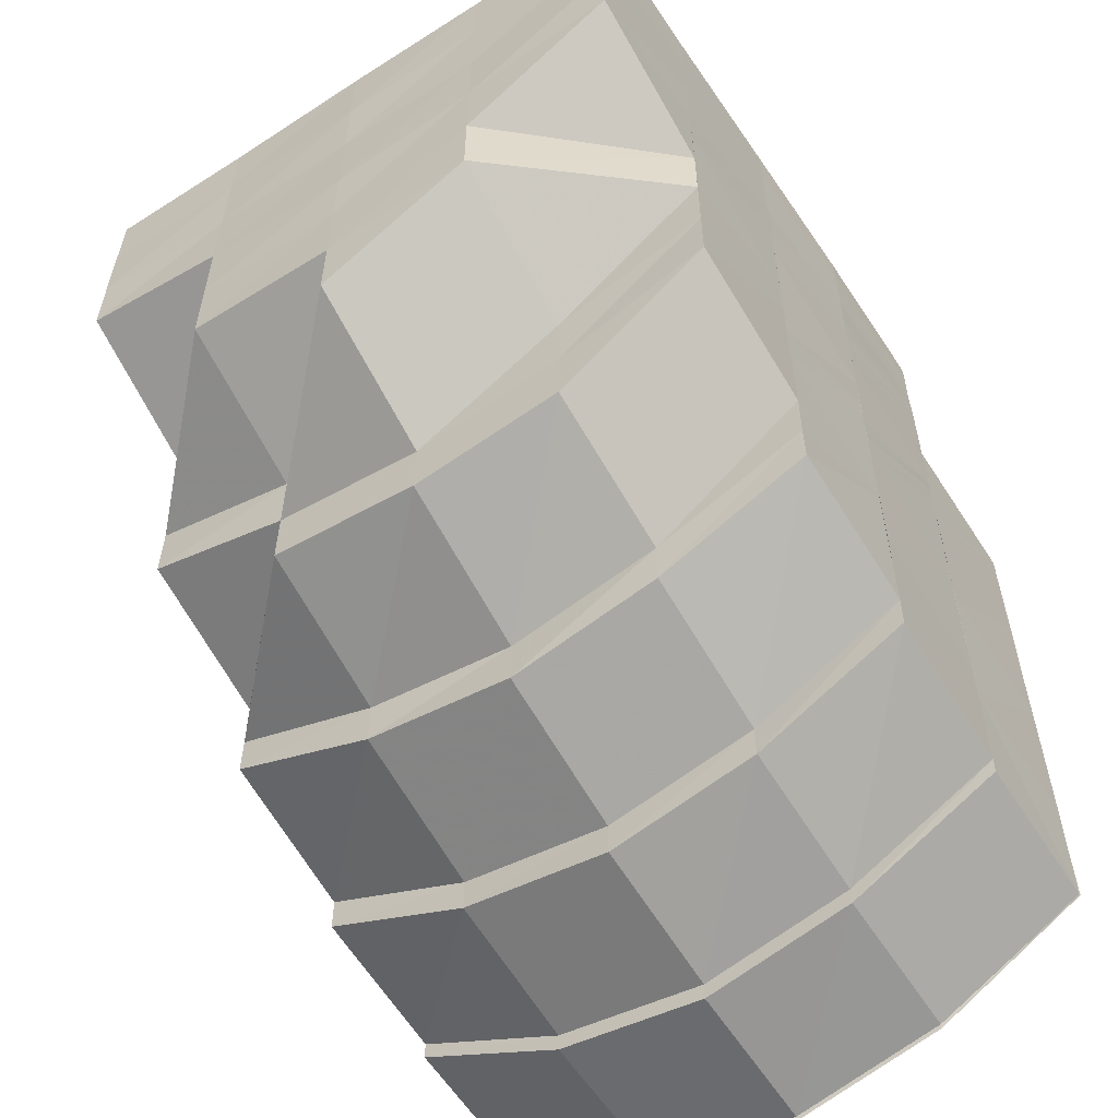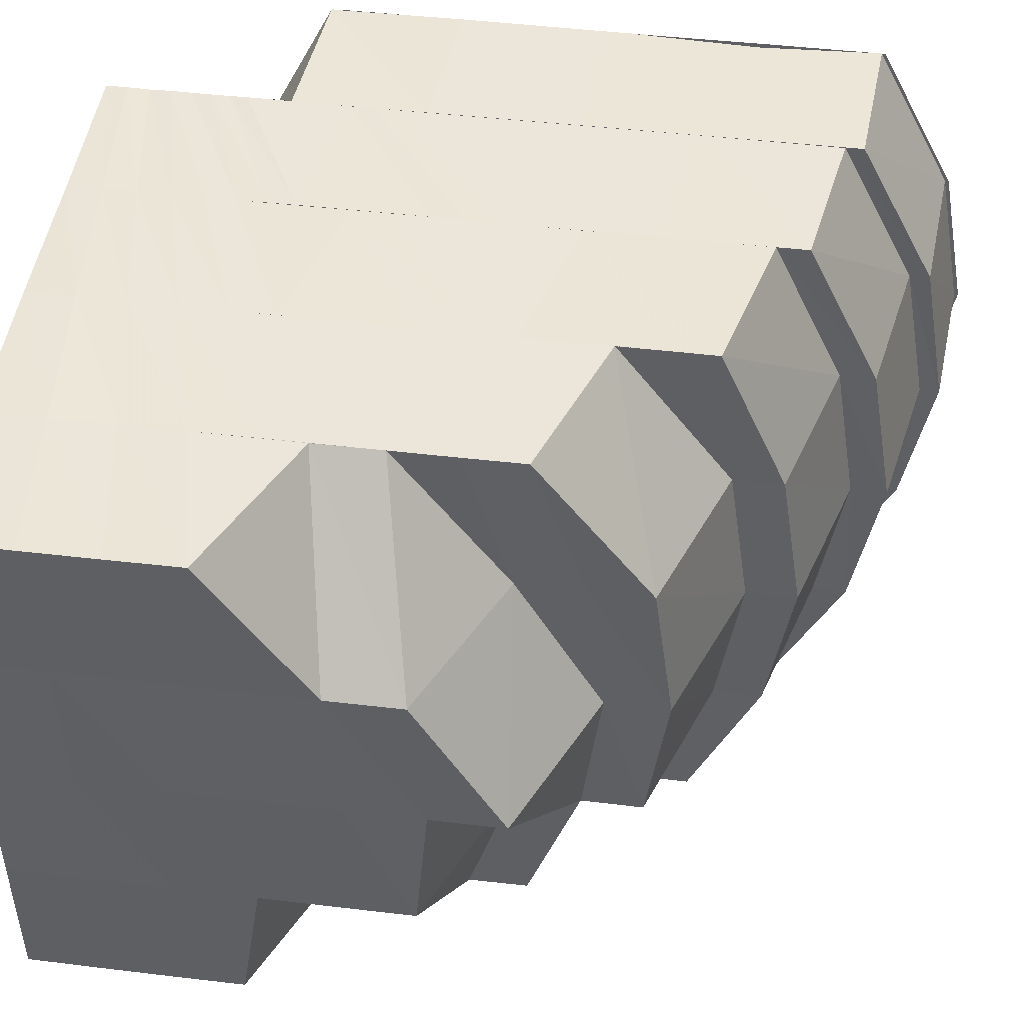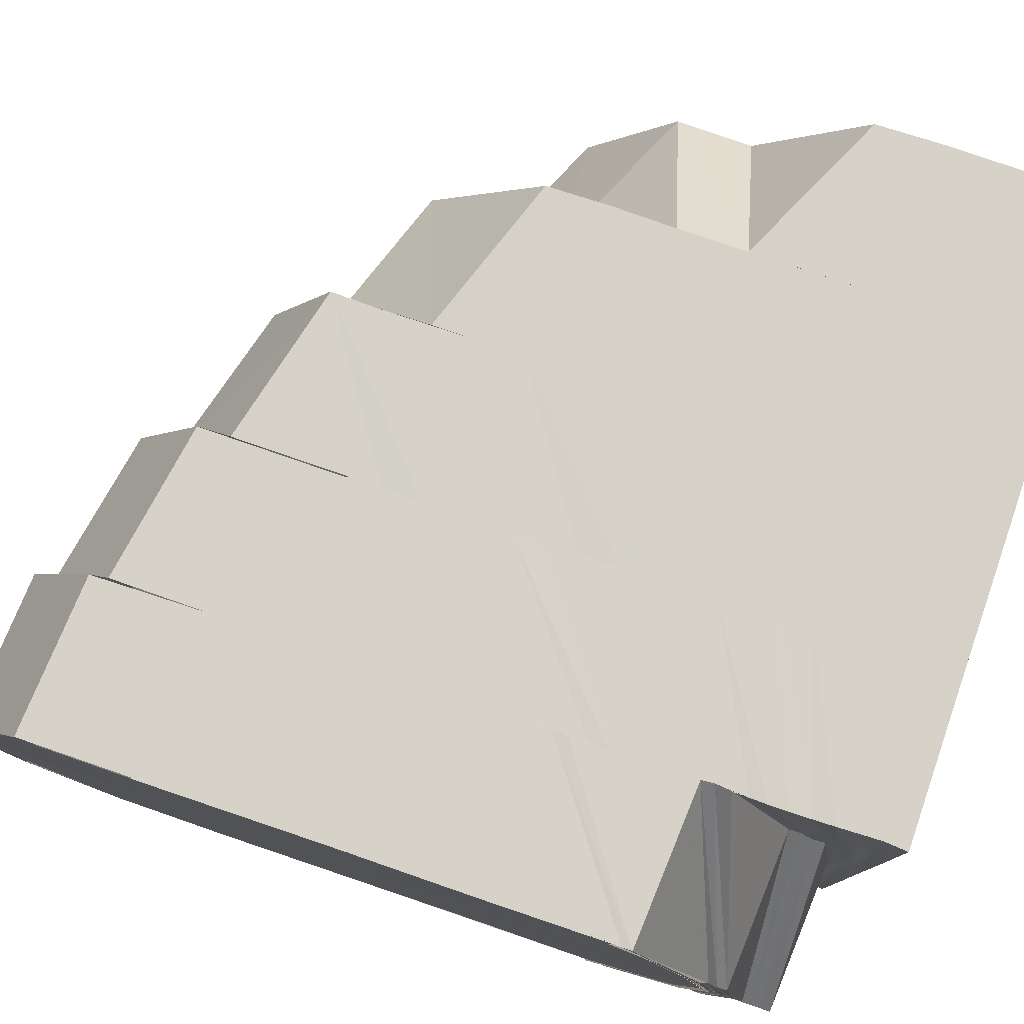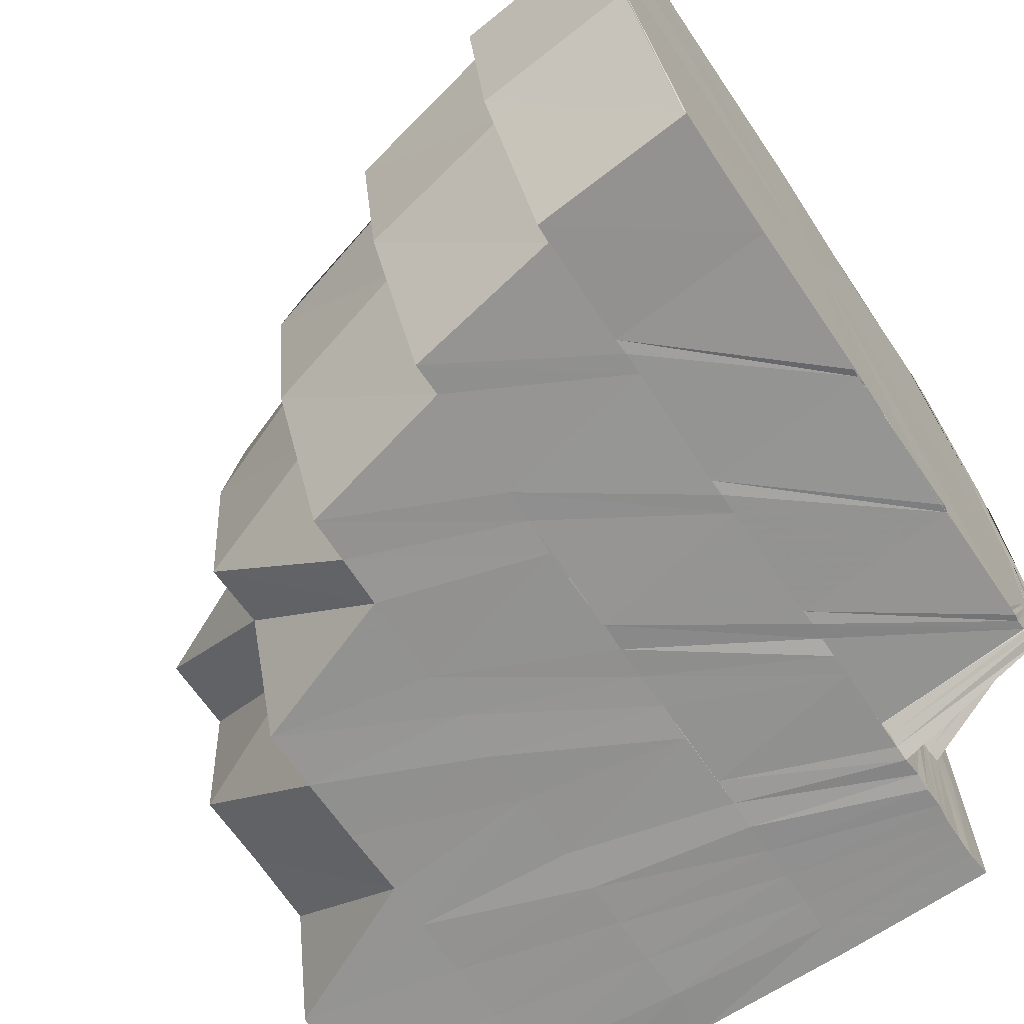
<metadata>
{"format":"obj","ext":"obj","renderer":"f3d","projection":"perspective","resolution":1024,"background":"white","views":[{"elev":-57.5,"azim":123.7,"up":"+Z"},{"elev":46.8,"azim":97.7,"up":"+Y"},{"elev":78.6,"azim":-71.2,"up":"+Y"},{"elev":-67.1,"azim":-146.1,"up":"+Y"}]}
</metadata>
<code>
o 17273
v 2201 1866 6.6
v 2201 1866 6.6
v 2201 1866 6.601
v 2201 1866 6.602
v 2201 1866 6.607
v 2201 1866 6.601
v 2201 1866 6.602
v 2201 1866 6.608
v 2201 1866 6.602
v 2201 1866 6.601
v 2201 1866 6.602
v 2201 1866 6.608
v 2201 1866 6.607
v 2201 1866 6.607
v 2201 1866 6.607
v 2201 1866 6.616
v 2201 1866 6.608
v 2201 1866 6.615
v 2201 1866 6.625
v 2201 1866 6.626
v 2201 1866 6.635
v 2201 1866 6.635
v 2201 1866 6.607
v 2201 1866 6.602
v 2201 1866 6.643
v 2201 1866 6.643
v 2201 1866 6.643
v 2201 1866 6.602
v 2201 1866 6.6
v 2201 1866 6.609
v 2201 1866 6.604
v 2201 1866 6.643
v 2201 1866 6.636
v 2201 1866 6.644
v 2201 1866 6.601
v 2201 1866 6.602
v 2201 1866 6.602
v 2201 1866 6.607
v 2201 1866 6.648
v 2201 1866 6.643
v 2201 1866 6.604
v 2201 1866 6.602
v 2201 1866 6.61
v 2201 1866 6.606
v 2201 1866 6.604
v 2201 1866 6.606
v 2201 1866 6.602
v 2201 1866 6.601
v 2201 1866 6.602
v 2201 1866 6.608
v 2201 1866 6.608
v 2201 1866 6.609
v 2201 1866 6.604
v 2201 1866 6.606
v 2201 1866 6.604
v 2201 1866 6.609
v 2201 1866 6.608
v 2201 1866 6.606
v 2201 1866 6.613
v 2201 1866 6.608
v 2201 1866 6.61
v 2201 1866 6.606
v 2201 1866 6.615
v 2201 1866 6.622
v 2201 1866 6.624
v 2201 1866 6.611
v 2201 1866 6.615
v 2201 1866 6.618
v 2201 1866 6.618
v 2201 1866 6.615
v 2201 1866 6.609
v 2201 1866 6.606
v 2201 1866 6.61
v 2201 1866 6.613
v 2201 1866 6.61
v 2201 1866 6.614
v 2201 1866 6.618
v 2201 1866 6.627
v 2201 1866 6.621
v 2201 1866 6.634
v 2201 1866 6.636
v 2201 1866 6.63
v 2201 1866 6.638
v 2201 1866 6.625
v 2201 1866 6.633
v 2201 1866 6.641
v 2201 1866 6.629
v 2201 1866 6.625
v 2201 1866 6.646
v 2201 1866 6.637
v 2201 1866 6.633
v 2201 1866 6.629
v 2201 1866 6.617
v 2201 1866 6.621
v 2201 1866 6.612
v 2201 1866 6.616
v 2201 1866 6.611
v 2201 1866 6.613
v 2201 1866 6.625
v 2201 1866 6.629
v 2201 1866 6.615
v 2201 1866 6.614
v 2201 1866 6.618
v 2201 1866 6.615
v 2201 1866 6.62
v 2201 1866 6.617
v 2201 1866 6.618
v 2201 1866 6.622
v 2201 1866 6.618
v 2201 1866 6.615
v 2201 1866 6.618
v 2201 1866 6.627
v 2201 1866 6.61
v 2201 1866 6.613
v 2201 1866 6.606
v 2201 1866 6.609
v 2201 1866 6.628
v 2201 1866 6.63
v 2201 1866 6.624
v 2201 1866 6.636
v 2201 1866 6.621
v 2201 1866 6.643
v 2201 1866 6.643
v 2201 1866 6.635
v 2201 1866 6.642
v 2201 1866 6.643
v 2201 1866 6.635
v 2201 1866 6.642
v 2201 1866 6.626
v 2201 1866 6.634
v 2201 1866 6.625
v 2201 1866 6.616
v 2201 1866 6.616
v 2201 1866 6.624
v 2201 1866 6.615
v 2201 1866 6.608
v 2201 1866 6.604
v 2201 1866 6.609
v 2201 1866 6.61
v 2201 1866 6.6
v 2201 1866 6.602
v 2201 1866 6.601
v 2201 1866 6.607
v 2201 1866 6.607
v 2201 1866 6.602
v 2201 1866 6.6
v 2201 1866 6.607
v 2201 1866 6.601
v 2201 1866 6.615
v 2201 1866 6.624
v 2201 1866 6.624
v 2201 1866 6.634
v 2201 1866 6.642
v 2201 1866 6.647
v 2201 1866 6.649
v 2201 1866 6.647
v 2201 1866 6.642
v 2201 1866 6.634
v 2201 1866 6.624
v 2201 1866 6.615
v 2201 1866 6.607
v 2201 1866 6.601
v 2201 1866 6.607
v 2201 1866 6.6
v 2201 1866 6.601
v 2201 1866 6.607
v 2201 1866 6.642
v 2201 1866 6.642
v 2201 1866 6.647
v 2201 1866 6.647
v 2201 1866 6.649
v 2201 1866 6.647
v 2201 1866 6.649
v 2201 1866 6.647
v 2201 1866 6.642
v 2201 1866 6.643
v 2201 1866 6.647
v 2201 1866 6.642
v 2201 1866 6.642
v 2201 1866 6.649
v 2201 1866 6.647
v 2201 1866 6.642
v 2201 1866 6.648
v 2201 1866 6.643
v 2201 1866 6.648
v 2201 1866 6.649
v 2201 1866 6.648
v 2201 1866 6.648
v 2201 1866 6.648
v 2201 1866 6.65
v 2201 1866 6.648
v 2201 1866 6.648
v 2201 1866 6.643
v 2201 1866 6.643
v 2201 1866 6.644
v 2201 1866 6.65
v 2201 1866 6.648
v 2201 1866 6.645
v 2201 1866 6.643
v 2201 1866 6.648
v 2201 1866 6.649
v 2201 1866 6.646
v 2201 1866 6.65
v 2201 1866 6.65
v 2201 1866 6.651
v 2201 1866 6.65
v 2201 1866 6.647
v 2201 1866 6.65
v 2201 1866 6.647
v 2201 1866 6.642
v 2201 1866 6.64
v 2201 1866 6.644
v 2201 1866 6.636
v 2201 1866 6.648
v 2201 1866 6.647
v 2201 1866 6.634
v 2201 1866 6.639
v 2201 1866 6.631
v 2201 1866 6.637
v 2201 1866 6.643
v 2201 1866 6.627
v 2201 1866 6.63
v 2201 1866 6.625
v 2201 1866 6.625
v 2201 1866 6.629
v 2201 1866 6.621
v 2201 1866 6.626
v 2201 1866 6.633
v 2201 1866 6.62
v 2201 1866 6.638
v 2201 1866 6.629
v 2201 1866 6.625
v 2201 1866 6.626
v 2201 1866 6.633
v 2201 1866 6.629
v 2201 1866 6.625
v 2201 1866 6.63
v 2201 1866 6.633
v 2201 1866 6.629
v 2201 1866 6.637
v 2201 1866 6.63
v 2201 1866 6.635
v 2201 1866 6.642
v 2201 1866 6.644
v 2201 1866 6.634
v 2201 1866 6.64
v 2201 1866 6.648
v 2201 1866 6.642
v 2201 1866 6.647
v 2201 1866 6.635
v 2201 1866 6.633
v 2201 1866 6.637
v 2201 1866 6.637
v 2201 1866 6.64
v 2201 1866 6.64
v 2201 1866 6.64
v 2201 1866 6.641
v 2201 1866 6.642
v 2201 1866 6.637
v 2201 1866 6.637
v 2201 1866 6.642
v 2201 1866 6.646
v 2201 1866 6.648
v 2201 1866 6.644
v 2201 1866 6.649
v 2201 1866 6.644
v 2201 1866 6.647
v 2201 1866 6.642
v 2201 1866 6.645
v 2201 1866 6.647
v 2201 1866 6.645
v 2201 1866 6.645
v 2201 1866 6.647
v 2201 1866 6.651
v 2201 1866 6.651
v 2201 1866 6.651
v 2201 1866 6.656
v 2201 1866 6.652
v 2201 1866 6.656
v 2201 1866 6.656
v 2201 1866 6.651
v 2201 1866 6.656
v 2201 1866 6.656
v 2201 1866 6.656
v 2201 1866 6.656
v 2201 1866 6.651
v 2201 1866 6.656
v 2201 1866 6.647
v 2201 1866 6.656
v 2201 1866 6.656
v 2201 1866 6.651
v 2201 1866 6.651
v 2201 1866 6.656
v 2201 1866 6.656
v 2201 1866 6.656
v 2201 1866 6.651
v 2201 1866 6.656
v 2201 1866 6.647
v 2201 1866 6.656
v 2201 1866 6.653
v 2201 1866 6.656
v 2201 1866 6.656
v 2201 1866 6.654
v 2201 1866 6.656
v 2201 1866 6.655
v 2201 1866 6.656
v 2201 1866 6.656
v 2201 1866 6.655
v 2201 1866 6.642
v 2201 1866 6.65
v 2201 1866 6.652
v 2201 1866 6.655
v 2201 1866 6.647
v 2201 1866 6.64
v 2201 1866 6.653
v 2201 1866 6.65
v 2201 1866 6.652
v 2201 1866 6.653
v 2201 1866 6.644
v 2201 1866 6.648
v 2201 1866 6.651
v 2201 1866 6.652
v 2201 1866 6.649
v 2201 1866 6.651
v 2201 1866 6.648
v 2201 1866 6.644
v 2201 1866 6.649
v 2201 1866 6.647
v 2201 1866 6.642
v 2201 1866 6.648
v 2201 1866 6.64
v 2201 1866 6.647
v 2201 1866 6.631
v 2201 1866 6.639
v 2201 1866 6.63
v 2201 1866 6.637
v 2201 1866 6.628
v 2201 1866 6.62
v 2201 1866 6.618
v 2201 1866 6.61
v 2201 1866 6.609
v 2201 1866 6.604
v 2201 1866 6.65
v 2201 1866 6.646
v 2201 1866 6.65
v 2201 1866 6.651
v 2201 1866 6.651
v 2201 1866 6.65
v 2201 1866 6.652
v 2201 1866 6.651
v 2201 1866 6.652
v 2201 1866 6.653
v 2201 1866 6.648
v 2201 1866 6.647
v 2201 1866 6.653
v 2201 1866 6.652
v 2201 1866 6.653
v 2201 1866 6.649
v 2201 1866 6.653
v 2201 1866 6.653
v 2201 1866 6.651
v 2201 1866 6.653
v 2201 1866 6.652
v 2201 1866 6.654
v 2201 1866 6.653
v 2201 1866 6.653
v 2201 1866 6.654
v 2201 1866 6.654
v 2201 1866 6.653
v 2201 1866 6.655
v 2201 1866 6.656
v 2201 1866 6.655
v 2201 1866 6.654
v 2201 1866 6.655
v 2201 1866 6.656
v 2201 1866 6.655
v 2201 1866 6.656
v 2201 1866 6.655
v 2201 1866 6.656
v 2201 1866 6.656
v 2201 1866 6.656
v 2201 1866 6.655
v 2201 1866 6.653
v 2201 1866 6.656
v 2201 1866 6.652
v 2201 1866 6.653
v 2201 1866 6.653
v 2201 1866 6.656
v 2201 1866 6.656
v 2201 1866 6.655
v 2201 1866 6.656
v 2201 1866 6.654
v 2201 1866 6.653
v 2201 1866 6.653
v 2201 1866 6.652
v 2201 1866 6.656
v 2201 1866 6.651
v 2201 1866 6.656
v 2201 1866 6.656
v 2201 1866 6.652
v 2201 1866 6.652
v 2201 1866 6.65
v 2201 1866 6.65
v 2201 1866 6.651
v 2201 1866 6.652
v 2201 1866 6.648
v 2201 1866 6.651
v 2201 1866 6.648
v 2201 1866 6.647
v 2201 1866 6.649
v 2201 1866 6.652
v 2201 1866 6.651
v 2201 1866 6.65
v 2201 1866 6.651
v 2201 1866 6.65
v 2201 1866 6.651
v 2201 1866 6.647
v 2201 1866 6.648
v 2201 1866 6.649
v 2201 1866 6.651
v 2201 1866 6.652
v 2201 1866 6.651
v 2201 1866 6.653
v 2201 1866 6.651
v 2201 1866 6.65
v 2201 1866 6.653
v 2201 1866 6.653
v 2201 1866 6.653
v 2201 1866 6.649
v 2201 1866 6.65
v 2201 1866 6.645
v 2201 1866 6.646
v 2201 1866 6.65
v 2201 1866 6.646
v 2201 1866 6.65
v 2201 1866 6.65
v 2201 1866 6.651
v 2201 1866 6.653
v 2201 1866 6.654
v 2201 1866 6.653
v 2201 1866 6.654
v 2201 1866 6.653
f 1 2 3
f 3 4 5
f 6 7 1
f 8 9 7
f 9 10 2
f 10 11 4
f 11 12 13
f 14 15 6
f 16 17 15
f 18 16 15
f 19 16 18
f 19 20 16
f 21 20 19
f 21 22 20
f 23 17 24
f 25 22 21
f 26 27 22
f 24 28 29
f 30 31 28
f 32 33 22
f 32 34 33
f 29 35 36
f 36 37 38
f 39 34 40
f 41 42 35
f 43 44 41
f 42 45 37
f 41 46 42
f 47 41 48
f 48 42 49
f 49 45 50
f 51 52 47
f 42 53 45
f 46 53 42
f 53 54 45
f 55 54 56
f 46 57 53
f 53 58 54
f 57 58 53
f 59 57 46
f 58 60 54
f 61 59 62
f 59 63 57
f 64 63 59
f 64 65 63
f 63 66 57
f 57 66 58
f 67 68 66
f 65 69 70
f 66 71 58
f 58 71 60
f 72 60 73
f 60 74 75
f 66 76 71
f 77 76 66
f 65 78 77
f 77 79 76
f 80 78 65
f 80 81 78
f 81 82 78
f 81 83 82
f 82 84 79
f 83 85 82
f 82 85 84
f 83 86 85
f 85 87 88
f 89 86 83
f 90 91 87
f 85 90 92
f 79 84 93
f 79 93 76
f 84 94 93
f 76 93 95
f 76 95 71
f 93 96 95
f 93 94 96
f 71 95 97
f 71 97 60
f 60 97 98
f 99 100 94
f 97 101 98
f 95 102 97
f 97 102 101
f 95 96 102
f 102 103 104
f 98 101 105
f 96 106 102
f 98 105 107
f 101 108 105
f 102 106 109
f 110 111 108
f 107 105 112
f 113 114 107
f 115 113 116
f 105 108 117
f 105 117 112
f 108 118 117
f 109 119 108
f 117 118 120
f 109 121 119
f 106 121 109
f 120 122 123
f 124 123 125
f 124 120 126
f 112 124 127
f 127 124 128
f 129 112 127
f 129 127 130
f 131 129 130
f 132 129 131
f 133 132 131
f 133 131 134
f 135 133 134
f 136 133 135
f 13 136 135
f 137 138 136
f 116 139 132
f 139 107 132
f 140 141 142
f 141 143 144
f 145 140 146
f 147 145 148
f 144 149 150
f 149 151 150
f 151 152 150
f 152 153 150
f 153 154 150
f 154 155 150
f 155 156 150
f 156 157 150
f 157 158 150
f 158 159 150
f 159 160 150
f 160 161 150
f 162 163 150
f 164 162 150
f 165 164 150
f 166 165 150
f 167 168 169
f 168 170 169
f 168 128 170
f 169 170 171
f 128 172 170
f 170 173 171
f 170 172 173
f 171 173 174
f 175 176 172
f 173 177 174
f 174 177 178
f 177 179 178
f 173 180 177
f 172 180 173
f 177 181 179
f 180 181 177
f 181 182 179
f 172 183 180
f 126 183 172
f 176 184 183
f 184 185 183
f 183 186 180
f 180 186 181
f 183 187 186
f 181 188 182
f 186 188 181
f 188 25 182
f 188 189 25
f 186 190 188
f 187 190 186
f 190 189 188
f 187 191 190
f 189 192 193
f 189 193 194
f 195 191 187
f 190 196 189
f 191 196 190
f 196 197 189
f 195 198 191
f 199 195 200
f 198 201 191
f 191 201 196
f 198 202 201
f 196 203 197
f 201 203 196
f 204 205 203
f 202 206 201
f 201 206 203
f 207 208 206
f 202 209 206
f 210 209 202
f 211 210 202
f 210 212 209
f 213 210 211
f 212 214 215
f 216 213 211
f 216 211 217
f 218 216 217
f 218 217 219
f 118 218 219
f 118 219 120
f 120 219 220
f 219 195 220
f 221 216 218
f 119 221 218
f 121 221 119
f 221 222 216
f 222 213 216
f 121 223 221
f 223 222 221
f 224 225 222
f 226 223 121
f 106 226 121
f 226 227 223
f 222 228 213
f 229 226 106
f 96 229 106
f 94 229 96
f 228 230 213
f 231 228 222
f 229 232 226
f 232 227 226
f 94 233 229
f 233 232 229
f 92 233 94
f 100 234 233
f 227 235 236
f 233 237 232
f 238 237 233
f 232 239 227
f 237 239 232
f 238 240 237
f 239 241 227
f 227 241 231
f 237 242 239
f 240 242 237
f 240 243 242
f 244 243 240
f 242 245 239
f 239 245 241
f 243 246 242
f 242 246 245
f 244 247 243
f 248 249 246
f 245 250 241
f 241 251 231
f 241 250 251
f 231 251 228
f 250 252 251
f 251 253 228
f 251 252 253
f 228 253 230
f 250 254 252
f 252 255 253
f 245 256 250
f 246 256 245
f 256 254 250
f 253 257 230
f 253 255 257
f 230 257 212
f 254 258 259
f 260 261 255
f 257 262 212
f 212 262 263
f 255 264 257
f 257 264 262
f 262 265 214
f 255 266 264
f 261 267 266
f 268 266 255
f 254 269 268
f 269 270 258
f 271 269 254
f 256 271 254
f 272 271 256
f 246 272 256
f 273 272 246
f 249 274 272
f 272 275 271
f 276 275 272
f 274 277 275
f 278 279 276
f 277 280 275
f 275 281 271
f 275 282 281
f 271 281 269
f 280 283 281
f 277 280 284
f 280 283 284
f 285 277 284
f 281 286 269
f 281 287 286
f 269 286 288
f 283 289 286
f 283 289 284
f 286 290 291
f 286 292 270
f 289 293 292
f 289 294 284
f 285 295 296
f 297 285 284
f 297 285 278
f 278 296 298
f 299 297 284
f 299 297 300
f 300 301 278
f 302 299 284
f 302 299 303
f 303 304 300
f 305 302 303
f 306 302 284
f 306 307 308
f 300 278 247
f 247 278 273
f 247 298 309
f 310 300 247
f 303 300 310
f 310 247 244
f 311 303 310
f 312 303 311
f 313 310 244
f 311 310 313
f 313 244 314
f 315 305 311
f 316 311 313
f 317 315 316
f 318 311 316
f 90 314 238
f 319 314 90
f 319 313 314
f 316 313 319
f 320 316 319
f 321 317 320
f 322 316 320
f 320 319 86
f 89 320 86
f 323 321 89
f 324 320 89
f 325 323 326
f 327 89 326
f 328 325 329
f 330 326 329
f 331 329 80
f 332 329 331
f 331 80 333
f 334 331 333
f 334 333 335
f 336 334 335
f 336 335 337
f 337 335 338
f 337 338 339
f 339 338 340
f 339 340 52
f 341 340 342
f 343 332 344
f 345 346 332
f 347 345 348
f 349 346 345
f 350 351 345
f 351 352 346
f 346 353 354
f 352 355 356
f 355 357 356
f 346 356 330
f 356 358 353
f 359 356 346
f 356 360 327
f 360 361 358
f 360 362 324
f 362 363 361
f 364 362 365
f 366 367 364
f 368 369 363
f 362 368 322
f 370 308 369
f 368 370 318
f 370 371 312
f 372 368 362
f 373 372 362
f 367 372 373
f 372 374 368
f 374 370 368
f 374 375 370
f 376 374 372
f 367 376 372
f 376 377 374
f 378 376 367
f 379 306 370
f 380 379 374
f 379 306 284
f 380 379 284
f 381 380 376
f 381 380 284
f 382 381 376
f 383 382 367
f 384 381 284
f 385 383 386
f 387 367 386
f 388 384 284
f 384 389 390
f 391 388 284
f 388 384 392
f 294 391 284
f 391 388 393
f 392 390 394
f 294 391 395
f 392 396 378
f 397 294 395
f 393 398 392
f 395 399 393
f 393 392 400
f 400 392 387
f 400 394 401
f 402 393 400
f 395 393 402
f 402 400 403
f 403 401 404
f 403 400 405
f 406 404 265
f 406 403 407
f 408 395 402
f 291 395 408
f 409 402 403
f 409 403 406
f 408 402 409
f 267 397 408
f 266 408 409
f 288 408 266
f 266 409 264
f 264 409 406
f 264 406 262
f 262 406 410
f 410 411 412
f 412 411 349
f 263 412 413
f 413 412 414
f 415 414 416
f 417 418 415
f 418 419 412
f 419 420 411
f 412 421 422
f 411 423 421
f 424 422 425
f 420 385 426
f 407 426 411
f 411 426 359
f 426 427 423
f 426 428 427
f 405 386 426
f 203 424 429
f 203 429 197
f 197 429 34
f 424 430 429
f 429 431 34
f 429 430 431
f 430 432 431
f 430 433 434
f 435 436 437
f 438 439 440
f 440 441 442

</code>
